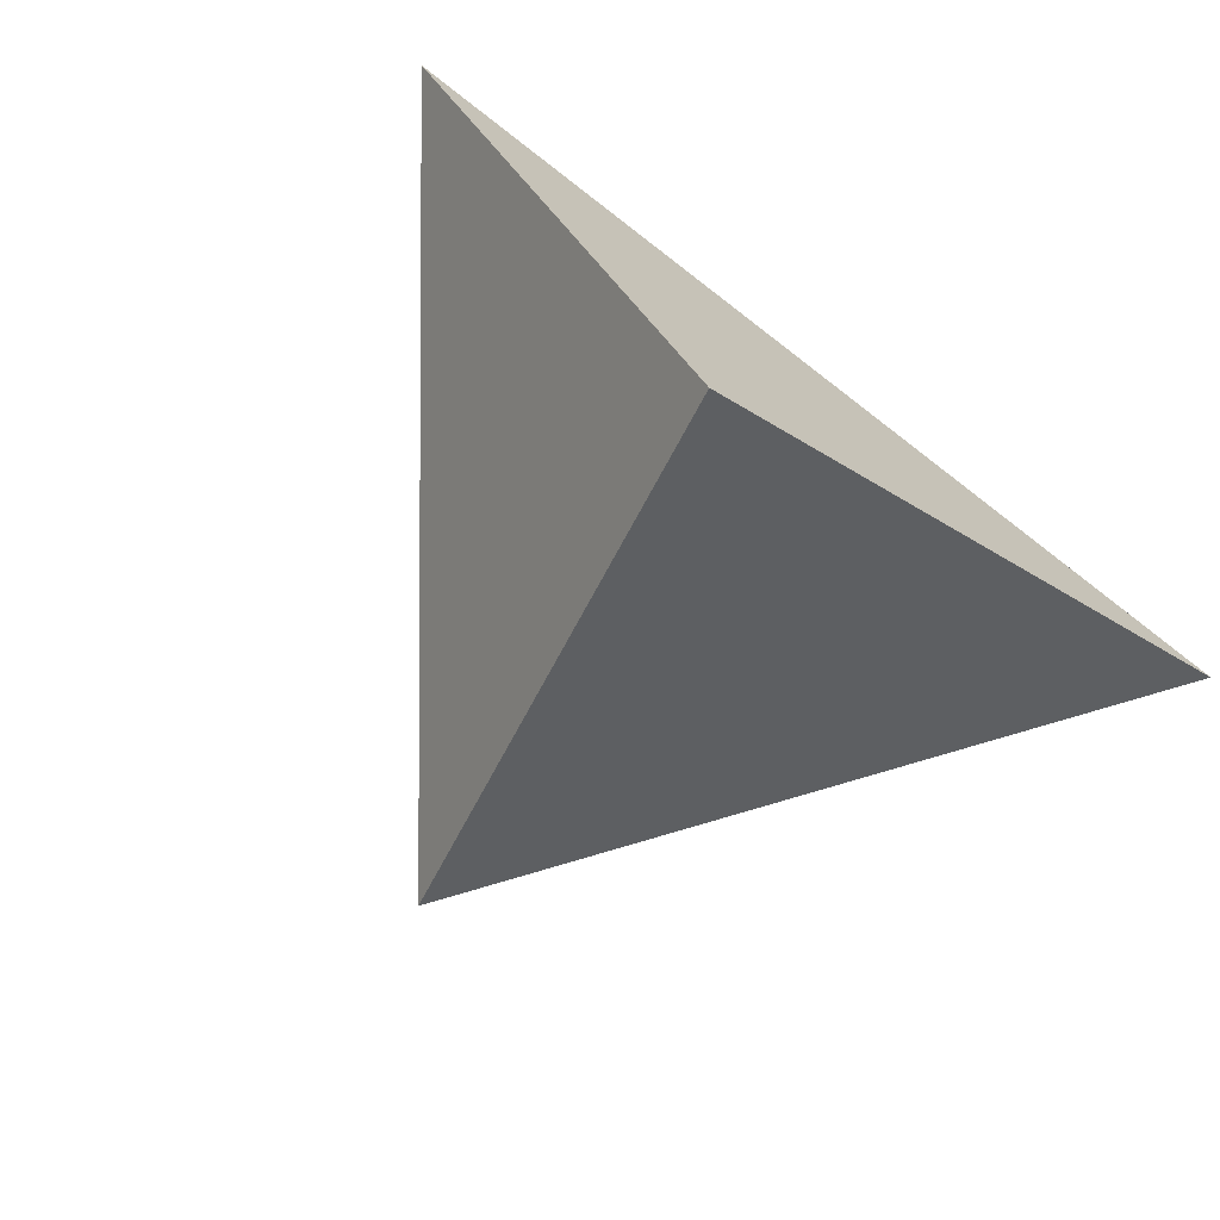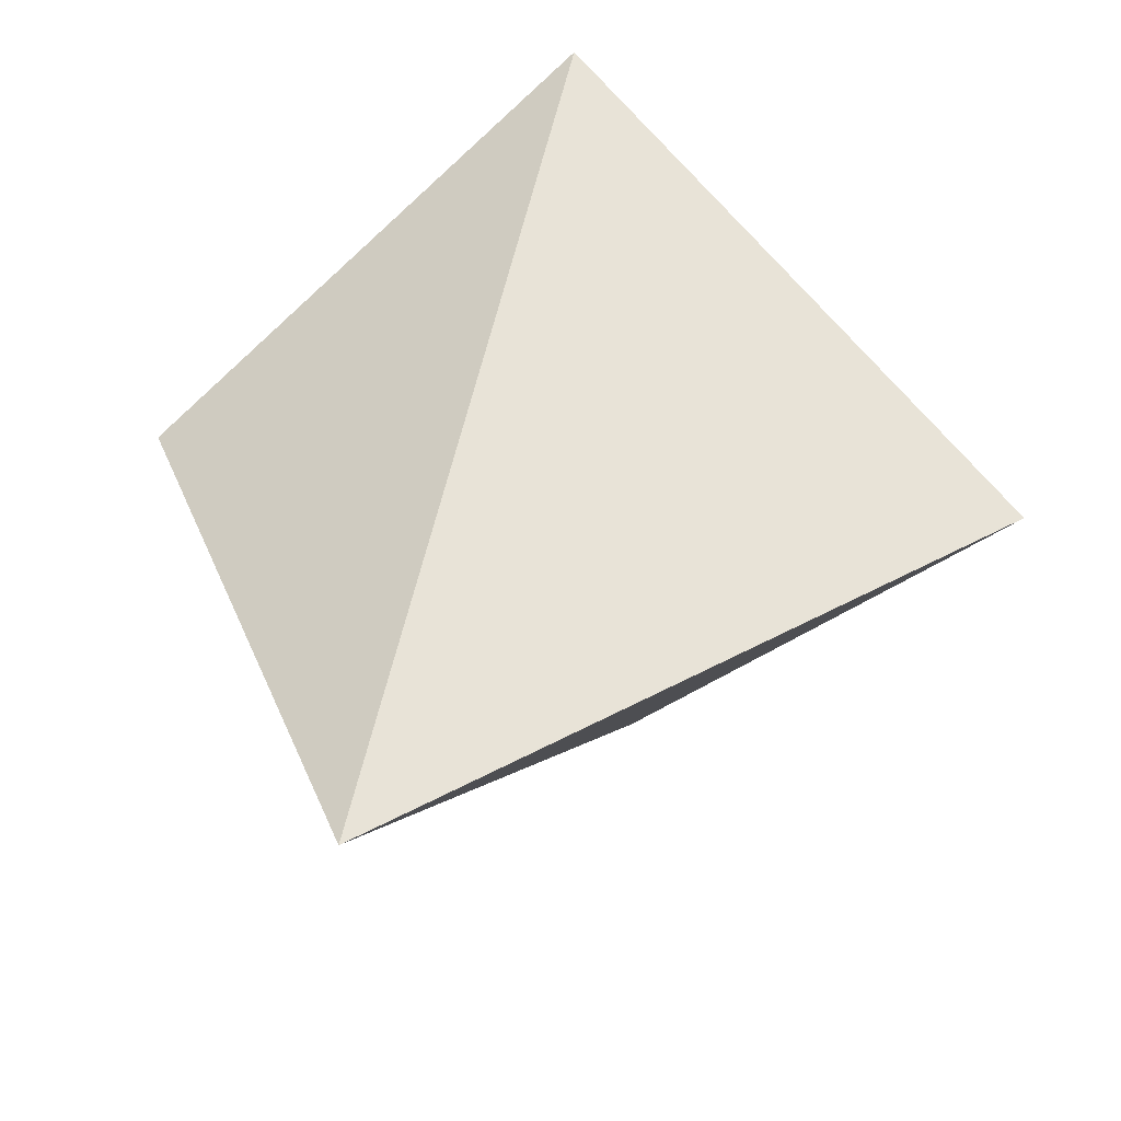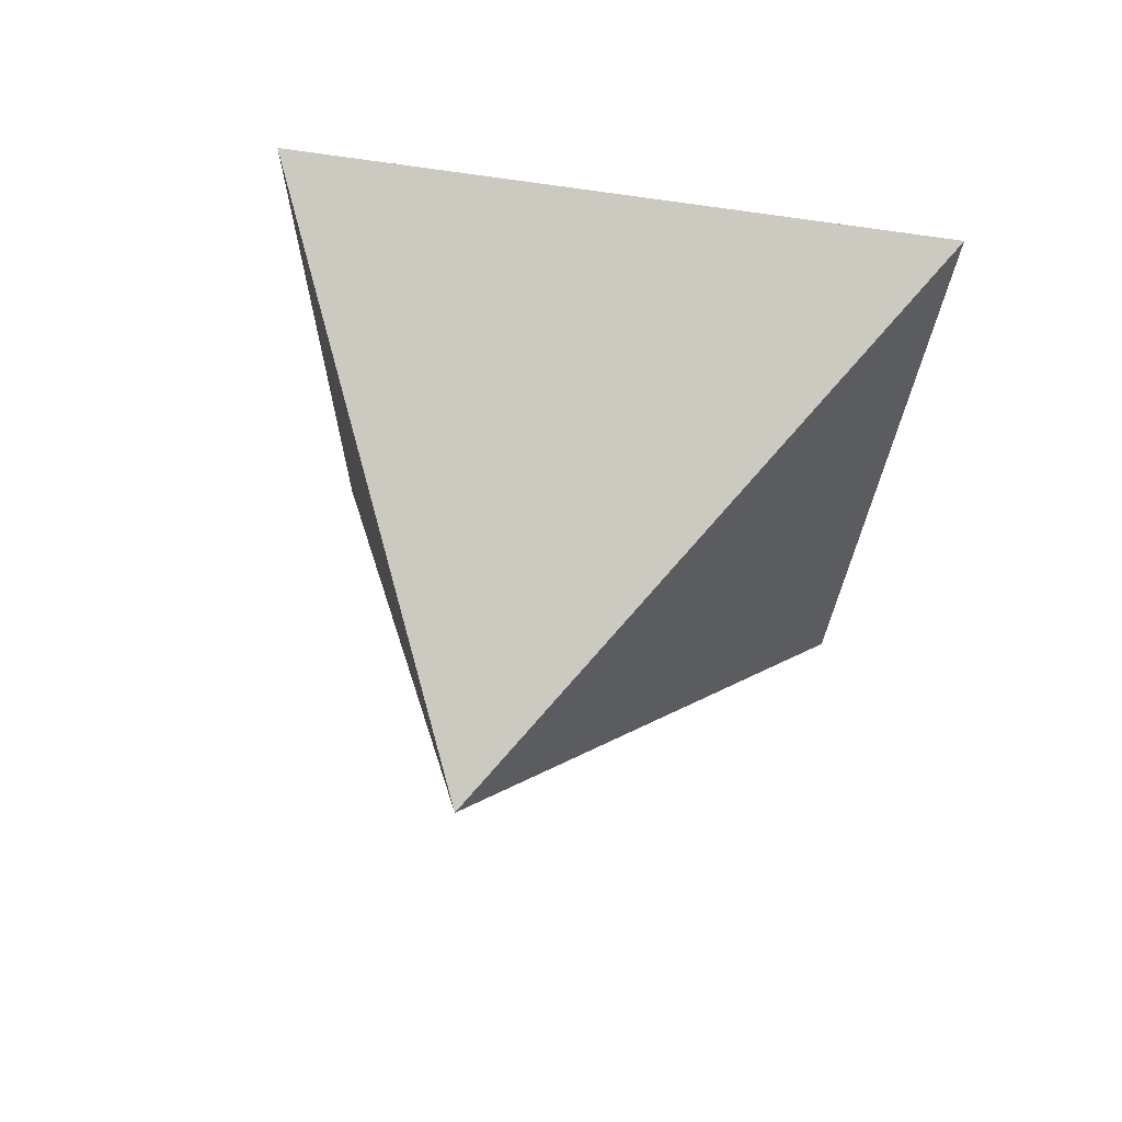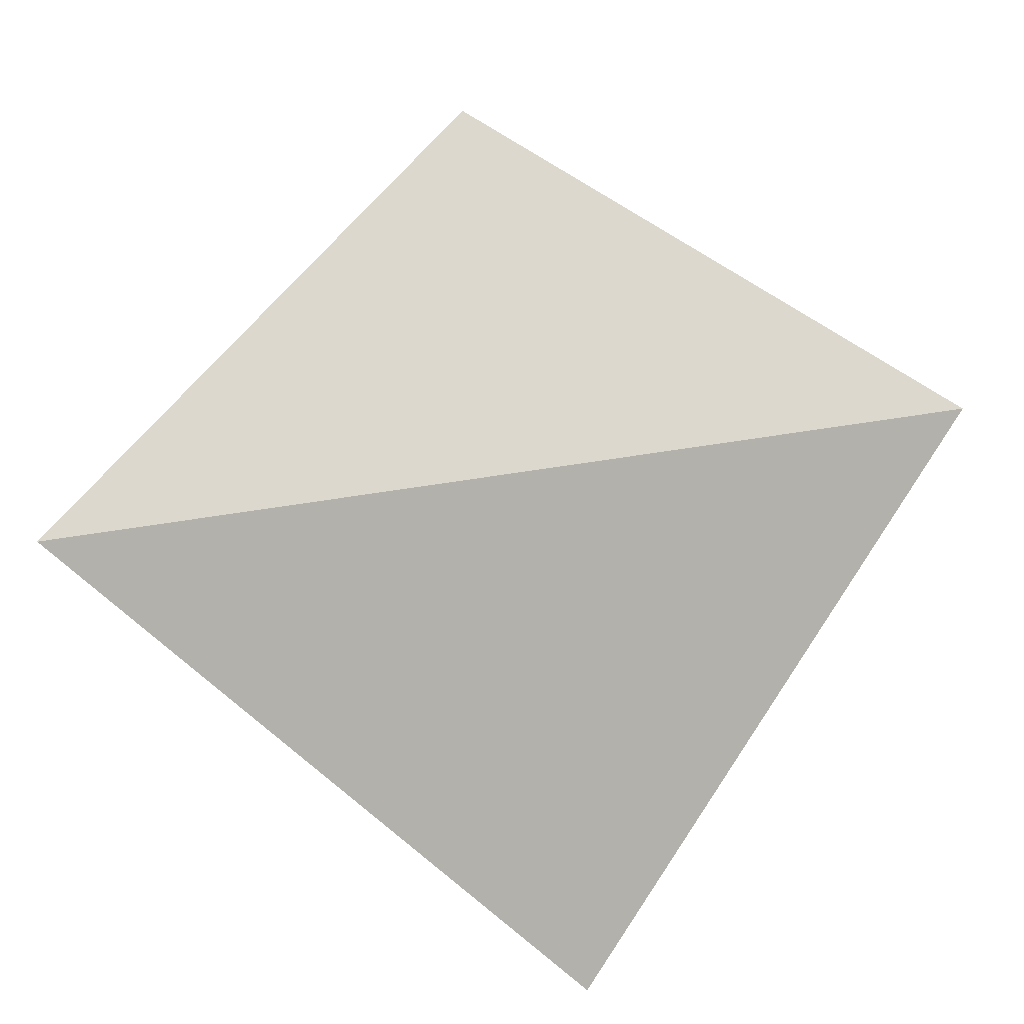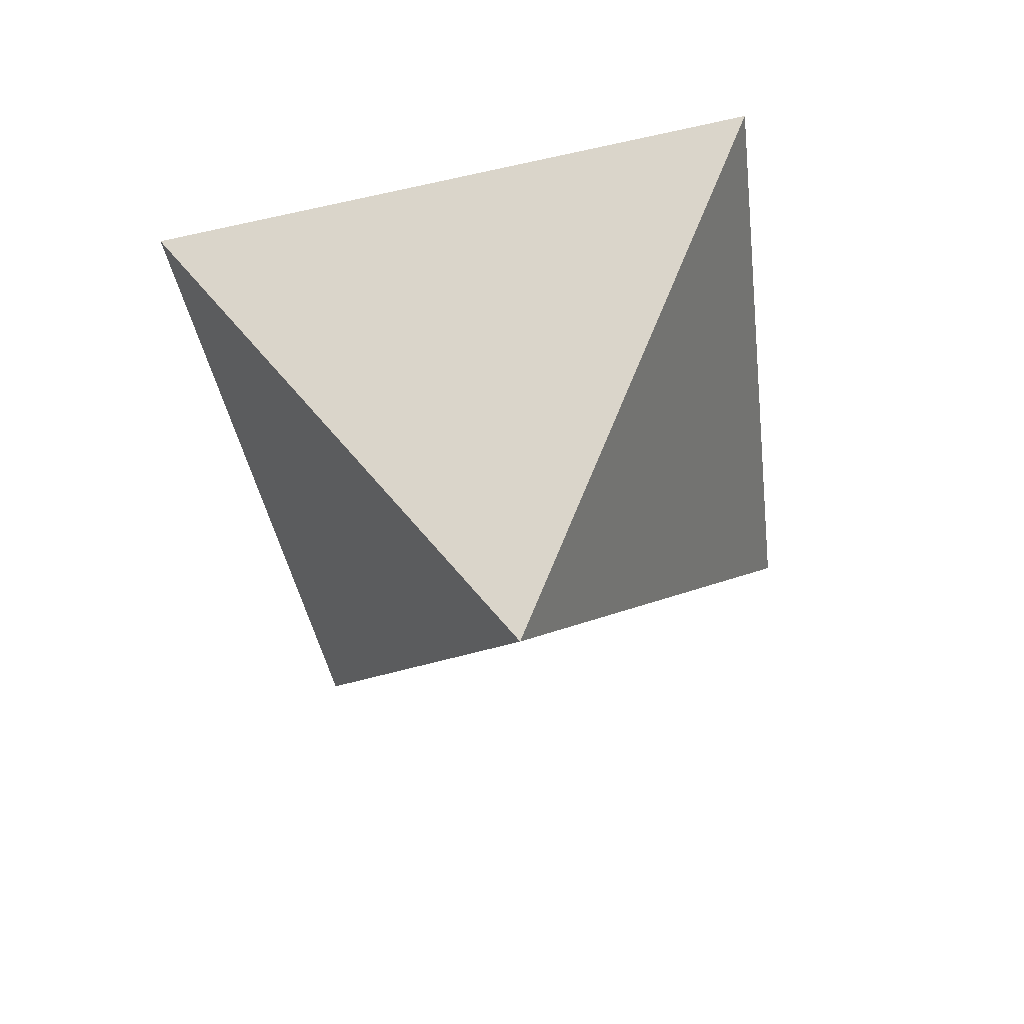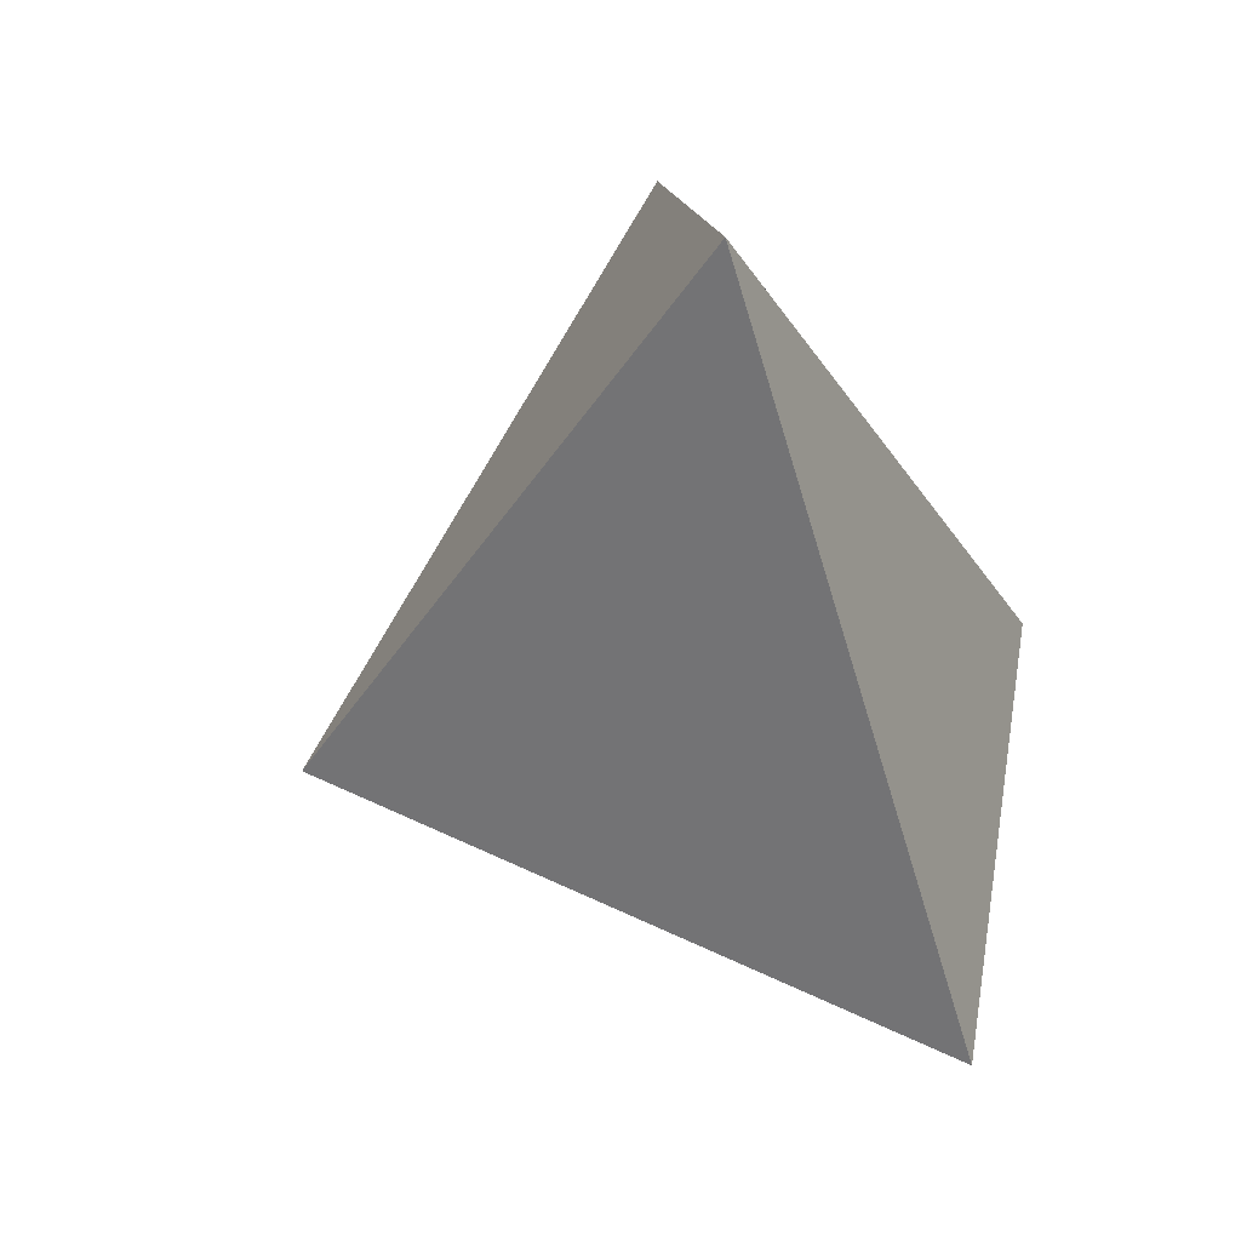
<metadata>
{"format":"obj","ext":"obj","renderer":"f3d","projection":"perspective","resolution":1024,"background":"white","views":[{"elev":68.4,"azim":-137.7,"up":"+Y"},{"elev":66.5,"azim":-68.6,"up":"+Z"},{"elev":-28.9,"azim":50.6,"up":"+Z"},{"elev":12.7,"azim":2.5,"up":"+Y"},{"elev":-45.6,"azim":-24.9,"up":"+Z"},{"elev":-28.5,"azim":-64.3,"up":"+Y"}]}
</metadata>
<code>
o sphere_input
v -0.2694 -0.1729 -2.908
v -3.036 0.7547 1.176
v -0.332 3.458 -0.4489
v 0.589 -2.409 0.9935
v 3.02 1.607 0.7214
f 1 2 3
f 2 4 5
f 4 2 1
f 3 5 1
f 5 4 1
f 3 2 5

</code>
